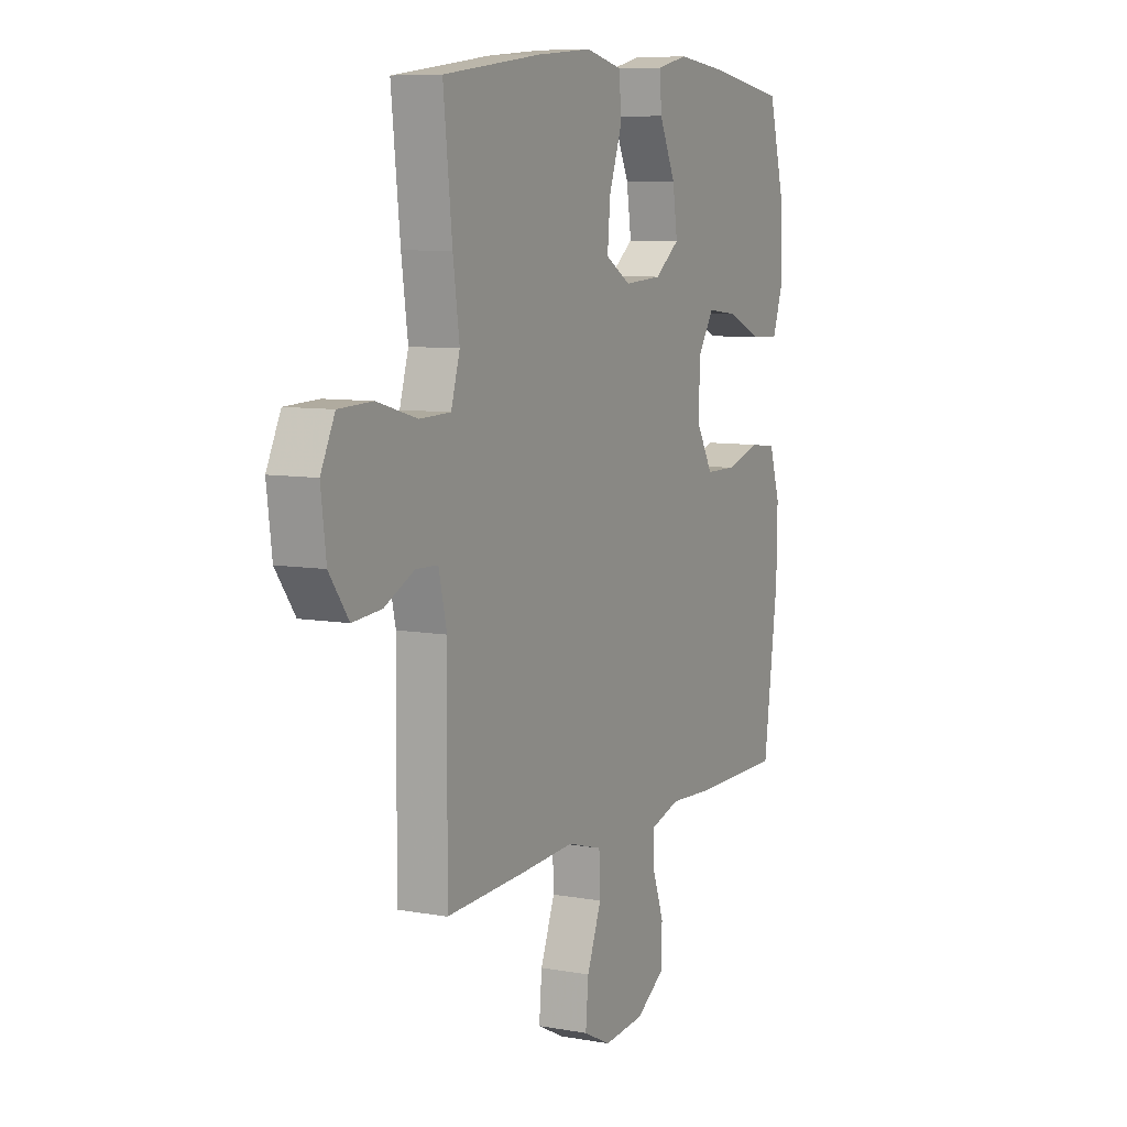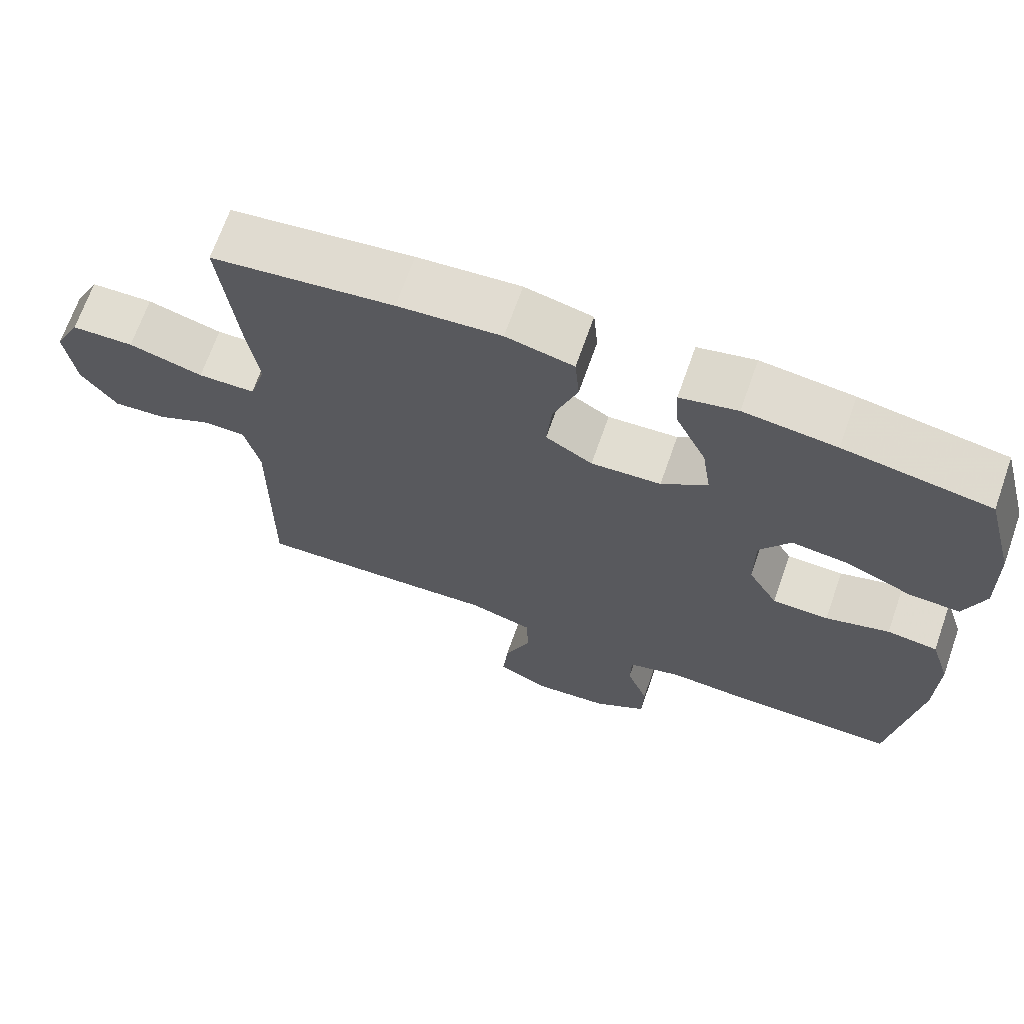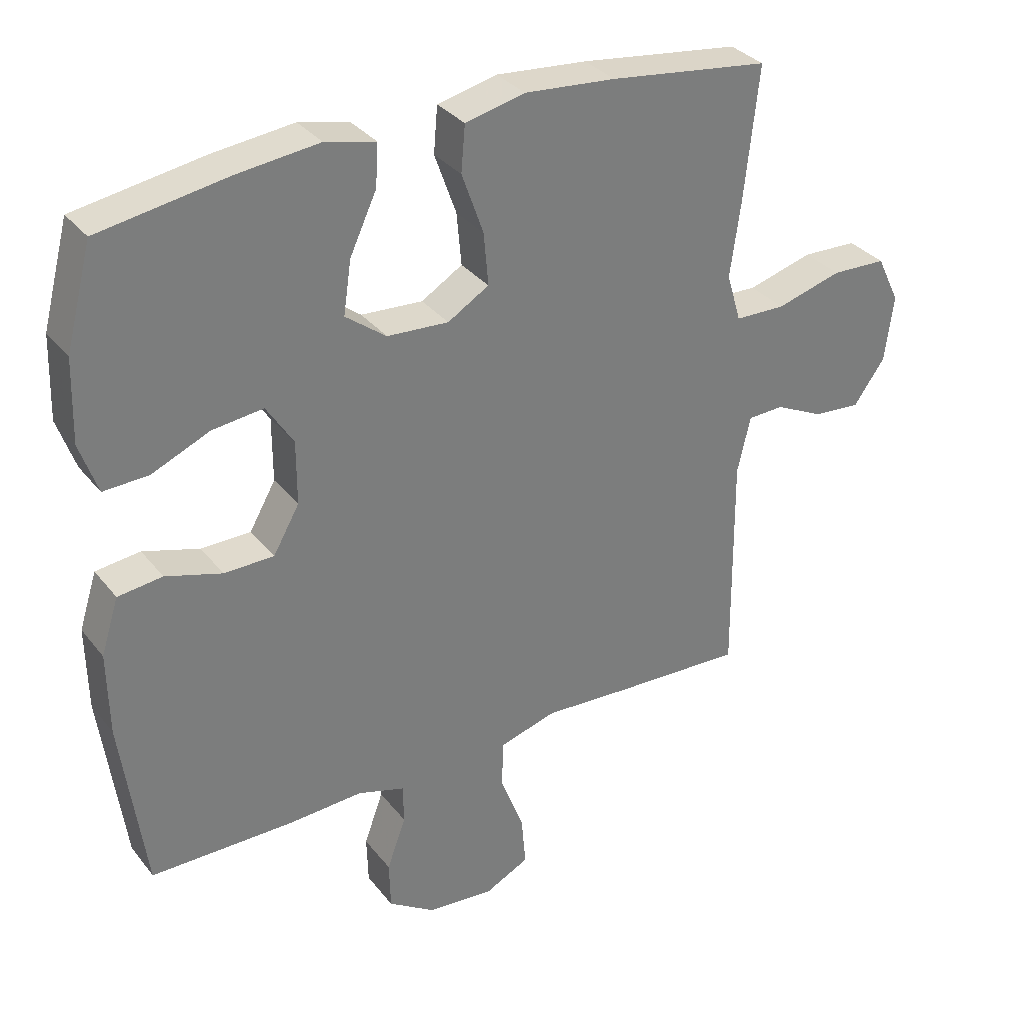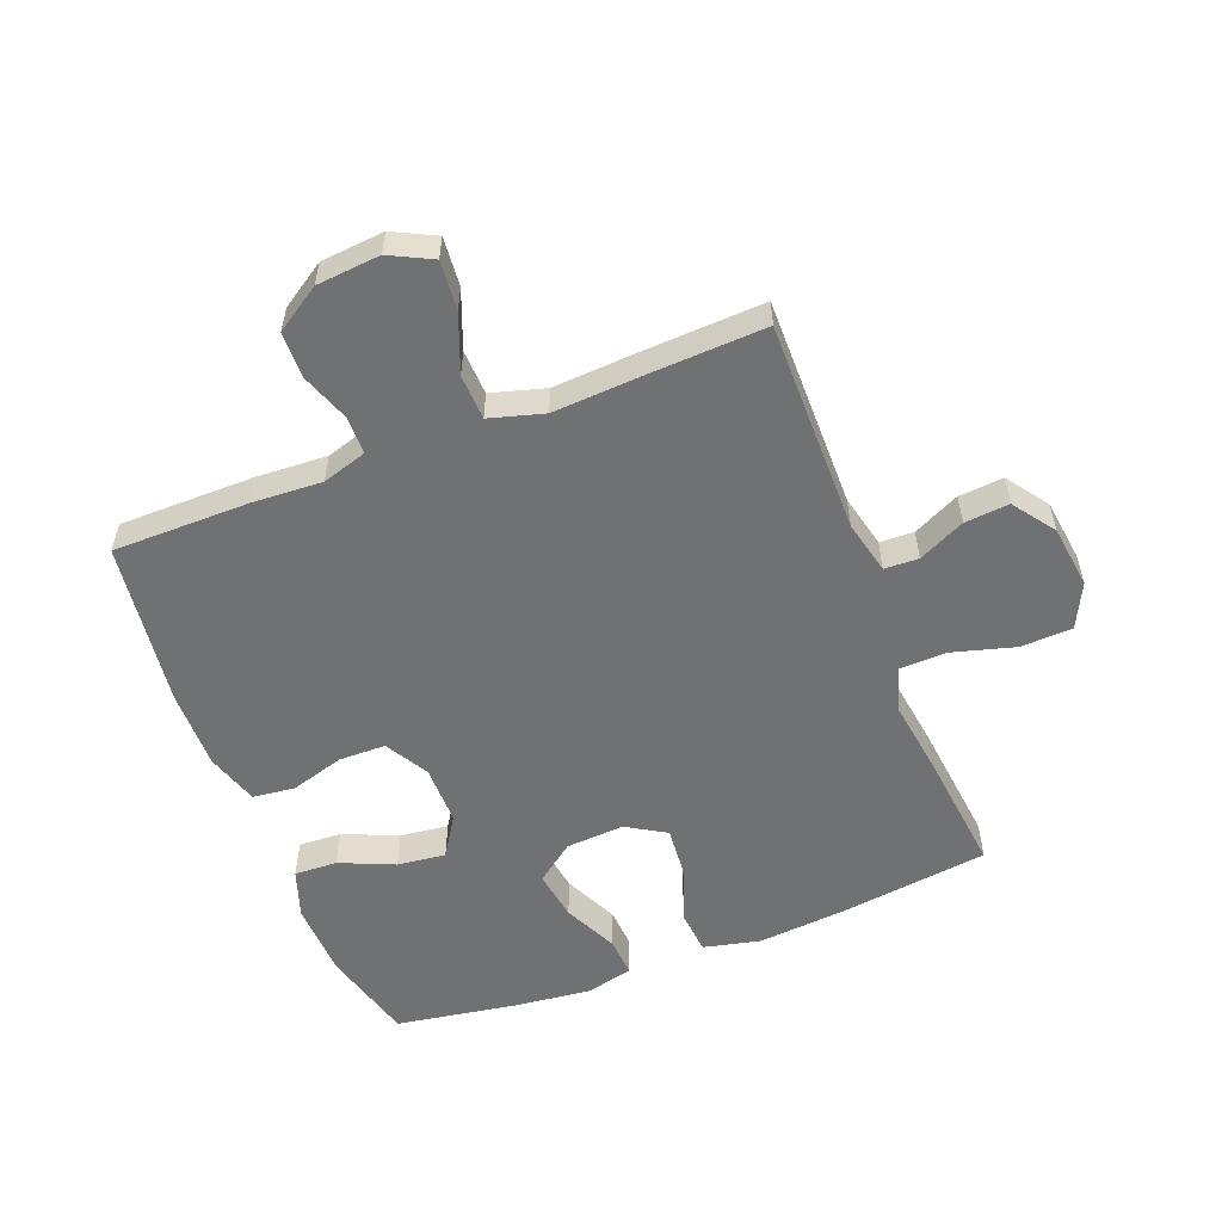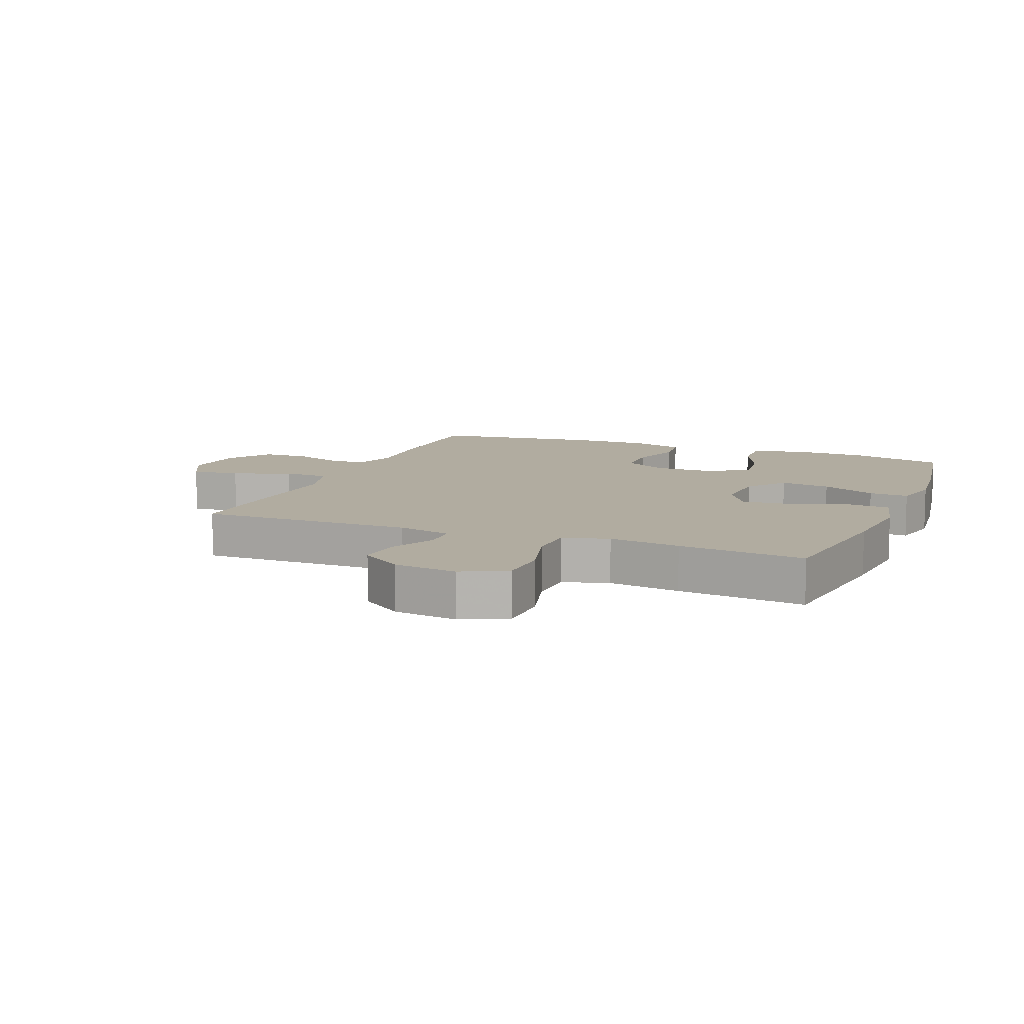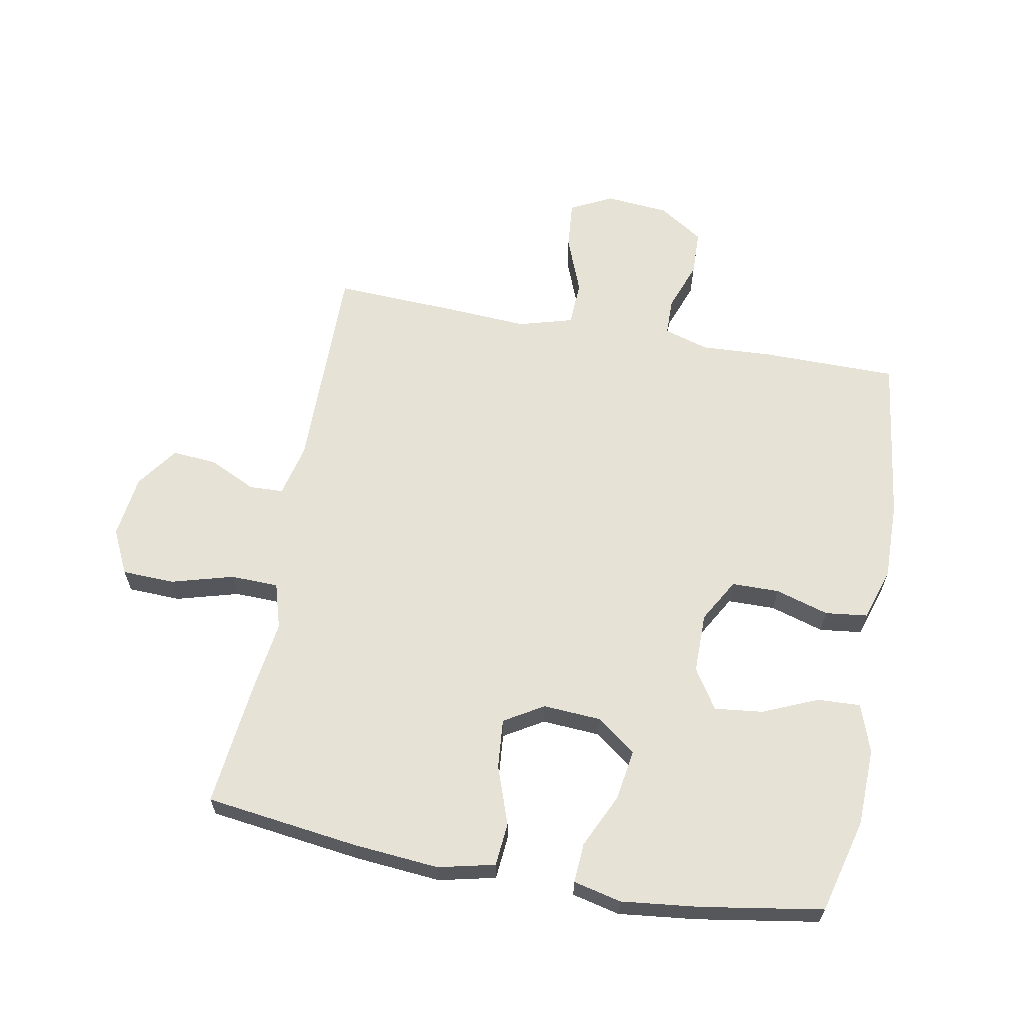
<metadata>
{"format":"obj","ext":"obj","renderer":"f3d","projection":"perspective","resolution":1024,"background":"white","views":[{"elev":8.0,"azim":-63.4,"up":"+Z"},{"elev":68.7,"azim":19.4,"up":"+Z"},{"elev":32.8,"azim":148.1,"up":"+Z"},{"elev":-55.1,"azim":-158.7,"up":"+Y"},{"elev":10.1,"azim":-68.1,"up":"+Y"},{"elev":63.0,"azim":10.5,"up":"+Y"}]}
</metadata>
<code>
v -0.5 0.07 -0.5
v -0.497 0.07 -0.156
v -0.517 0.07 -0.07
v -0.572 0.07 -0.068
v -0.647 0.07 -0.104
v -0.719 0.07 -0.11
v -0.767 0.07 -0.043
v -0.78 0.07 0.059
v -0.745 0.07 0.131
v -0.661 0.07 0.134
v -0.561 0.07 0.106
v -0.484 0.07 0.108
v -0.462 0.07 0.182
v -0.478 0.07 0.297
v -0.5 0.07 0.5
v -0.255 0.07 0.532
v -0.116 0.07 0.544
v -0.025 0.07 0.523
v -0.019 0.07 0.453
v -0.052 0.07 0.36
v -0.059 0.07 0.28
v 0.004 0.07 0.242
v 0.098 0.07 0.248
v 0.16 0.07 0.295
v 0.148 0.07 0.376
v 0.107 0.07 0.464
v 0.103 0.07 0.528
v 0.18 0.07 0.546
v 0.304 0.07 0.532
v 0.5 0.07 0.5
v 0.54 0.07 0.348
v 0.544 0.07 0.223
v 0.517 0.07 0.145
v 0.448 0.07 0.148
v 0.36 0.07 0.186
v 0.282 0.07 0.195
v 0.241 0.07 0.131
v 0.241 0.07 0.034
v 0.281 0.07 -0.036
v 0.357 0.07 -0.037
v 0.443 0.07 -0.011
v 0.511 0.07 -0.019
v 0.538 0.07 -0.104
v 0.536 0.07 -0.231
v 0.5 0.07 -0.5
v 0.281 0.07 -0.501
v 0.167 0.07 -0.495
v 0.095 0.07 -0.517
v 0.094 0.07 -0.577
v 0.123 0.07 -0.657
v 0.121 0.07 -0.731
v 0.049 0.07 -0.778
v -0.053 0.07 -0.787
v -0.121 0.07 -0.753
v -0.114 0.07 -0.674
v -0.078 0.07 -0.581
v -0.081 0.07 -0.508
v -0.168 0.07 -0.483
v -0.302 0.07 -0.491
v -0.5 0 -0.5
v -0.497 0 -0.156
v -0.517 0 -0.07
v -0.572 0 -0.068
v -0.647 0 -0.104
v -0.719 0 -0.11
v -0.767 0 -0.043
v -0.78 0 0.059
v -0.745 0 0.131
v -0.661 0 0.134
v -0.561 0 0.106
v -0.484 0 0.108
v -0.462 0 0.182
v -0.478 0 0.297
v -0.5 0 0.5
v -0.255 0 0.532
v -0.116 0 0.544
v -0.025 0 0.523
v -0.019 0 0.453
v -0.052 0 0.36
v -0.059 0 0.28
v 0.004 0 0.242
v 0.098 0 0.248
v 0.16 0 0.295
v 0.148 0 0.376
v 0.107 0 0.464
v 0.103 0 0.528
v 0.18 0 0.546
v 0.304 0 0.532
v 0.5 0 0.5
v 0.54 0 0.348
v 0.544 0 0.223
v 0.517 0 0.145
v 0.448 0 0.148
v 0.36 0 0.186
v 0.282 0 0.195
v 0.241 0 0.131
v 0.241 0 0.034
v 0.281 0 -0.036
v 0.357 0 -0.037
v 0.443 0 -0.011
v 0.511 0 -0.019
v 0.538 0 -0.104
v 0.536 0 -0.231
v 0.5 0 -0.5
v 0.281 0 -0.501
v 0.167 0 -0.495
v 0.095 0 -0.517
v 0.094 0 -0.577
v 0.123 0 -0.657
v 0.121 0 -0.731
v 0.049 0 -0.778
v -0.053 0 -0.787
v -0.121 0 -0.753
v -0.114 0 -0.674
v -0.078 0 -0.581
v -0.081 0 -0.508
v -0.168 0 -0.483
v -0.302 0 -0.491
f 58 59 1 2
f 57 58 2 3
f 54 55 56
f 53 54 56
f 52 53 56
f 51 52 56
f 50 51 56
f 49 50 56
f 48 49 56 57
f 47 48 57 3
f 45 46 47
f 44 45 47
f 43 44 47
f 42 43 47
f 41 42 47
f 40 41 47
f 39 40 47 3
f 33 34 35
f 32 33 35
f 31 32 35
f 30 31 35
f 29 30 35
f 28 29 35
f 27 28 35
f 26 27 35
f 25 26 35
f 24 25 35 36
f 23 24 36 37
f 18 19 20
f 17 18 20
f 16 17 20
f 15 16 20
f 14 15 20
f 13 14 20
f 12 13 20 21
f 9 10 11
f 8 9 11
f 7 8 11
f 6 7 11
f 5 6 11
f 4 5 11
f 4 11 12
f 3 4 12
f 39 3 12
f 38 39 12
f 37 38 12
f 23 37 12
f 22 23 12
f 12 21 22
f 61 60 118 117
f 62 61 117 116
f 115 114 113
f 115 113 112
f 115 112 111
f 115 111 110
f 115 110 109
f 115 109 108
f 116 115 108 107
f 62 116 107 106
f 106 105 104
f 106 104 103
f 106 103 102
f 106 102 101
f 106 101 100
f 106 100 99
f 62 106 99 98
f 94 93 92
f 94 92 91
f 94 91 90
f 94 90 89
f 94 89 88
f 94 88 87
f 94 87 86
f 94 86 85
f 94 85 84
f 95 94 84 83
f 96 95 83 82
f 79 78 77
f 79 77 76
f 79 76 75
f 79 75 74
f 79 74 73
f 79 73 72
f 80 79 72 71
f 70 69 68
f 70 68 67
f 70 67 66
f 70 66 65
f 70 65 64
f 70 64 63
f 71 70 63
f 71 63 62
f 71 62 98
f 71 98 97
f 71 97 96
f 71 96 82
f 71 82 81
f 81 80 71
f 1 60 61 2
f 2 61 62 3
f 3 62 63 4
f 4 63 64 5
f 5 64 65 6
f 6 65 66 7
f 7 66 67 8
f 8 67 68 9
f 9 68 69 10
f 10 69 70 11
f 11 70 71 12
f 12 71 72 13
f 13 72 73 14
f 14 73 74 15
f 15 74 75 16
f 16 75 76 17
f 17 76 77 18
f 18 77 78 19
f 19 78 79 20
f 20 79 80 21
f 21 80 81 22
f 22 81 82 23
f 23 82 83 24
f 24 83 84 25
f 25 84 85 26
f 26 85 86 27
f 27 86 87 28
f 28 87 88 29
f 29 88 89 30
f 30 89 90 31
f 31 90 91 32
f 32 91 92 33
f 33 92 93 34
f 34 93 94 35
f 35 94 95 36
f 36 95 96 37
f 37 96 97 38
f 38 97 98 39
f 39 98 99 40
f 40 99 100 41
f 41 100 101 42
f 42 101 102 43
f 43 102 103 44
f 44 103 104 45
f 45 104 105 46
f 46 105 106 47
f 47 106 107 48
f 48 107 108 49
f 49 108 109 50
f 50 109 110 51
f 51 110 111 52
f 52 111 112 53
f 53 112 113 54
f 54 113 114 55
f 55 114 115 56
f 56 115 116 57
f 57 116 117 58
f 58 117 118 59
f 59 118 60 1

</code>
